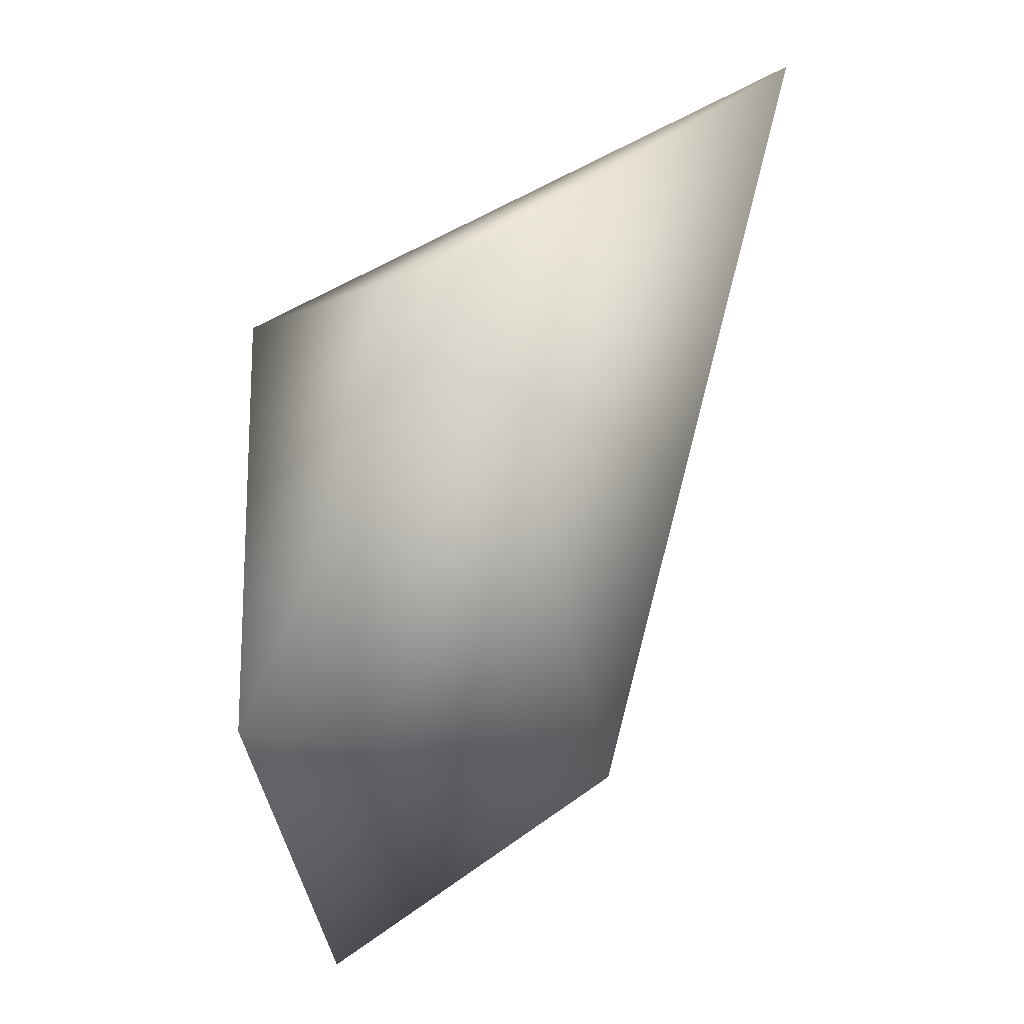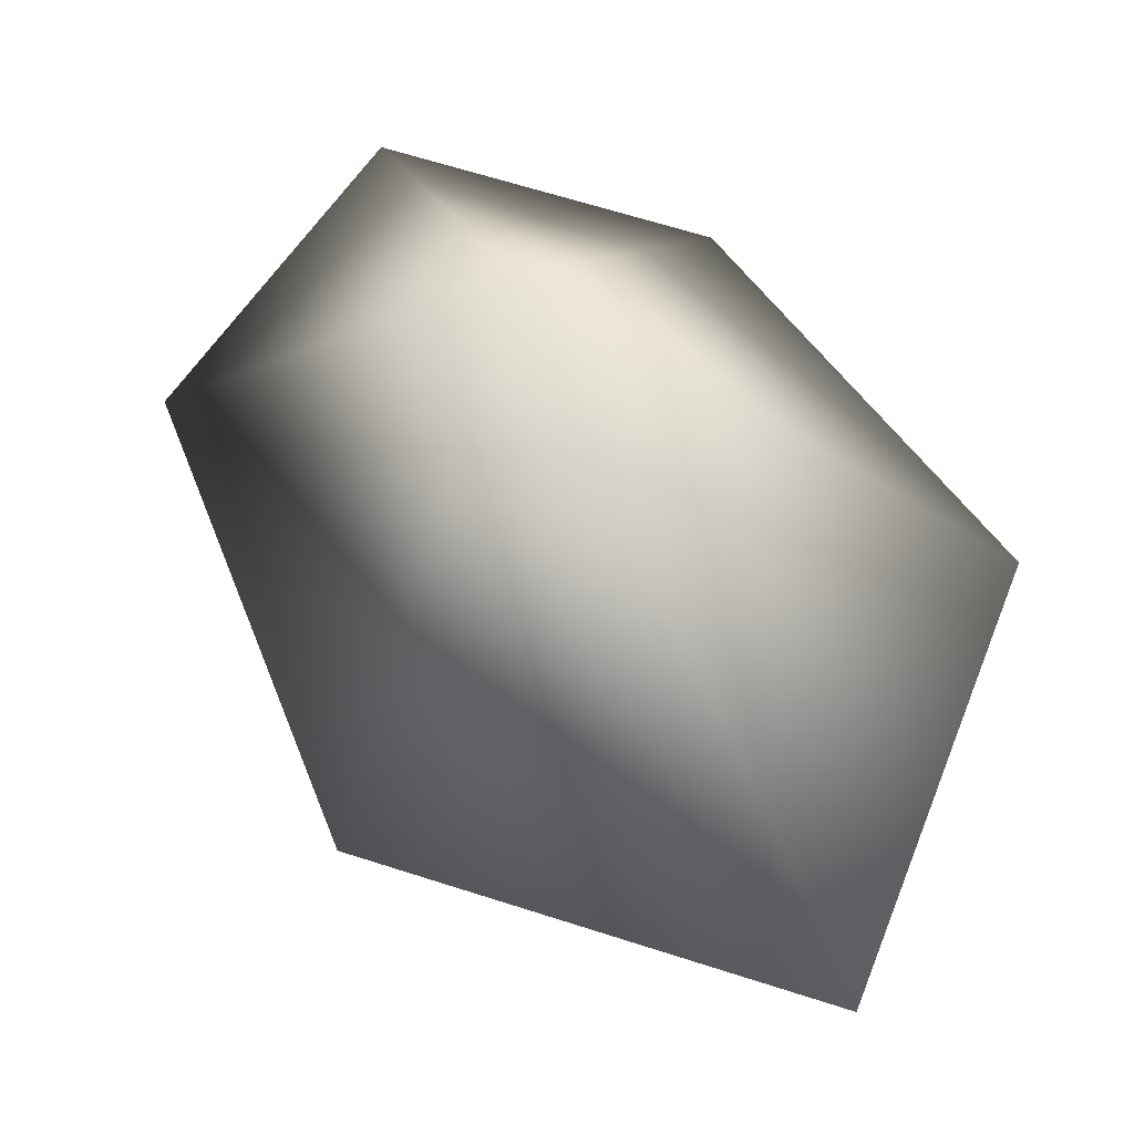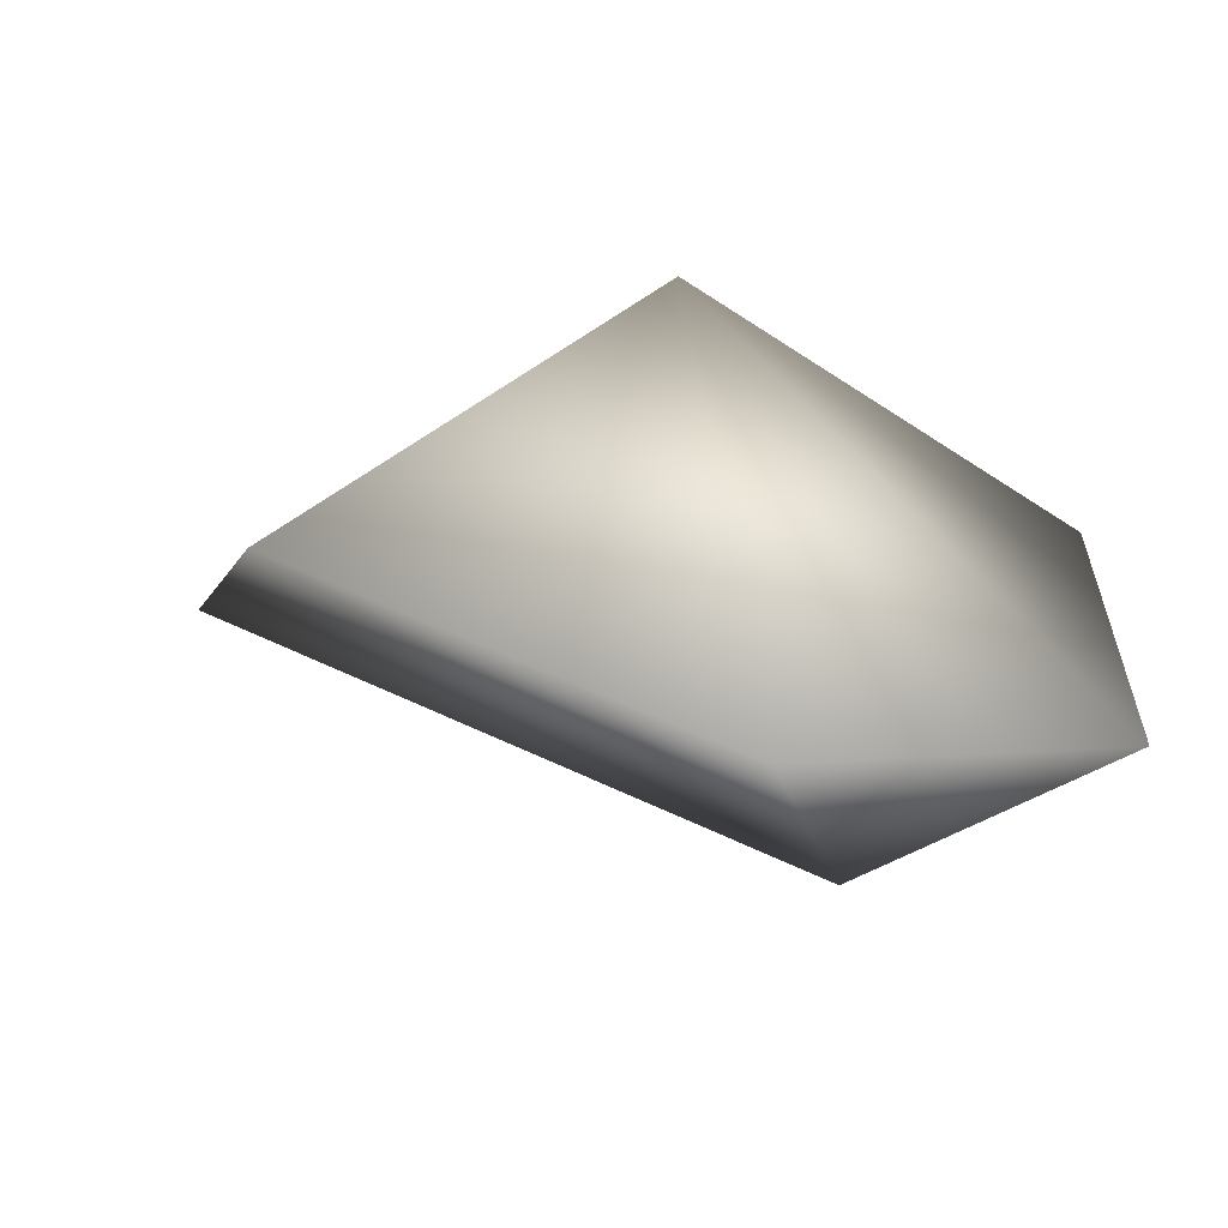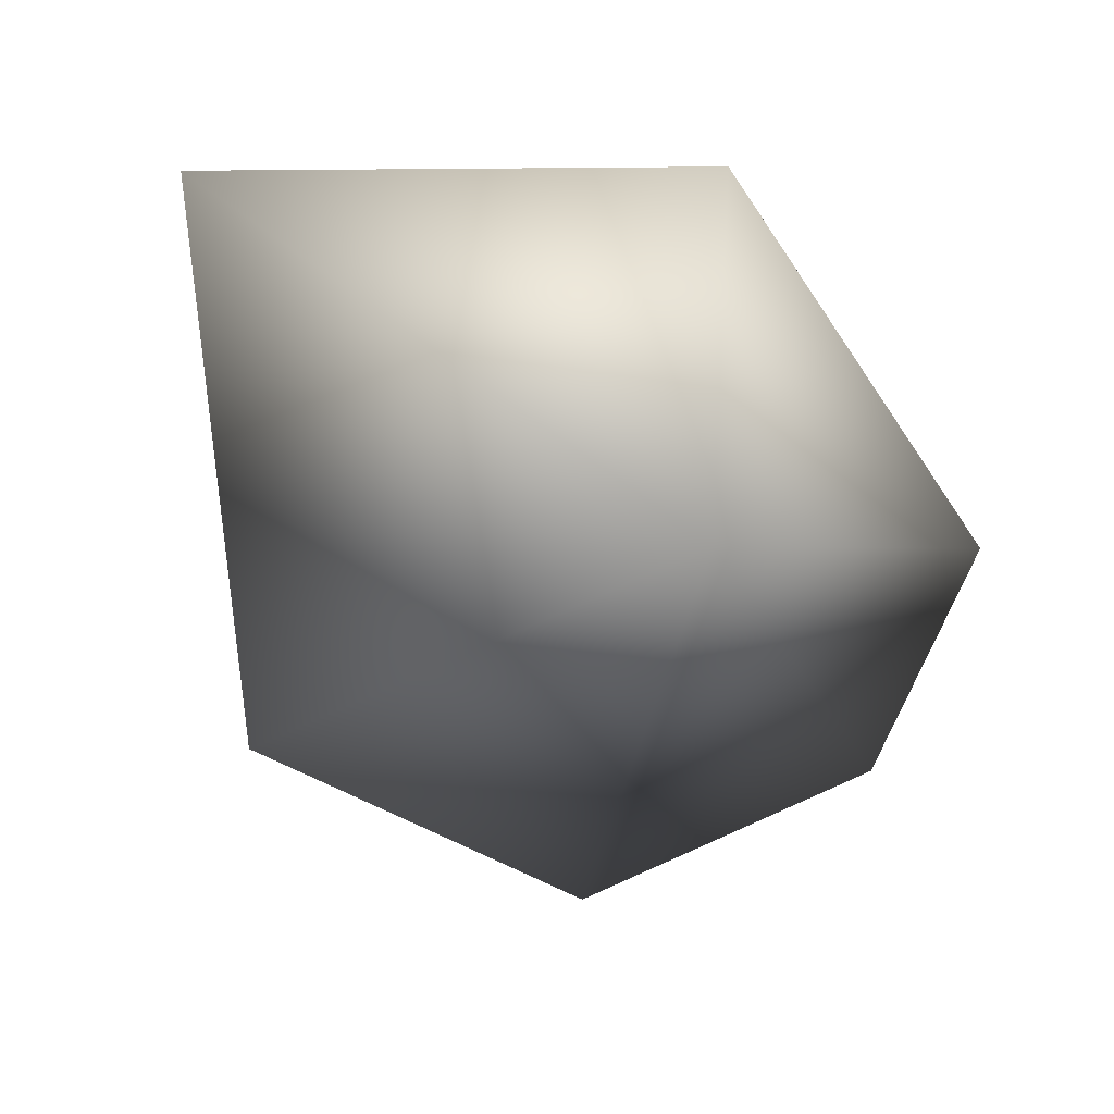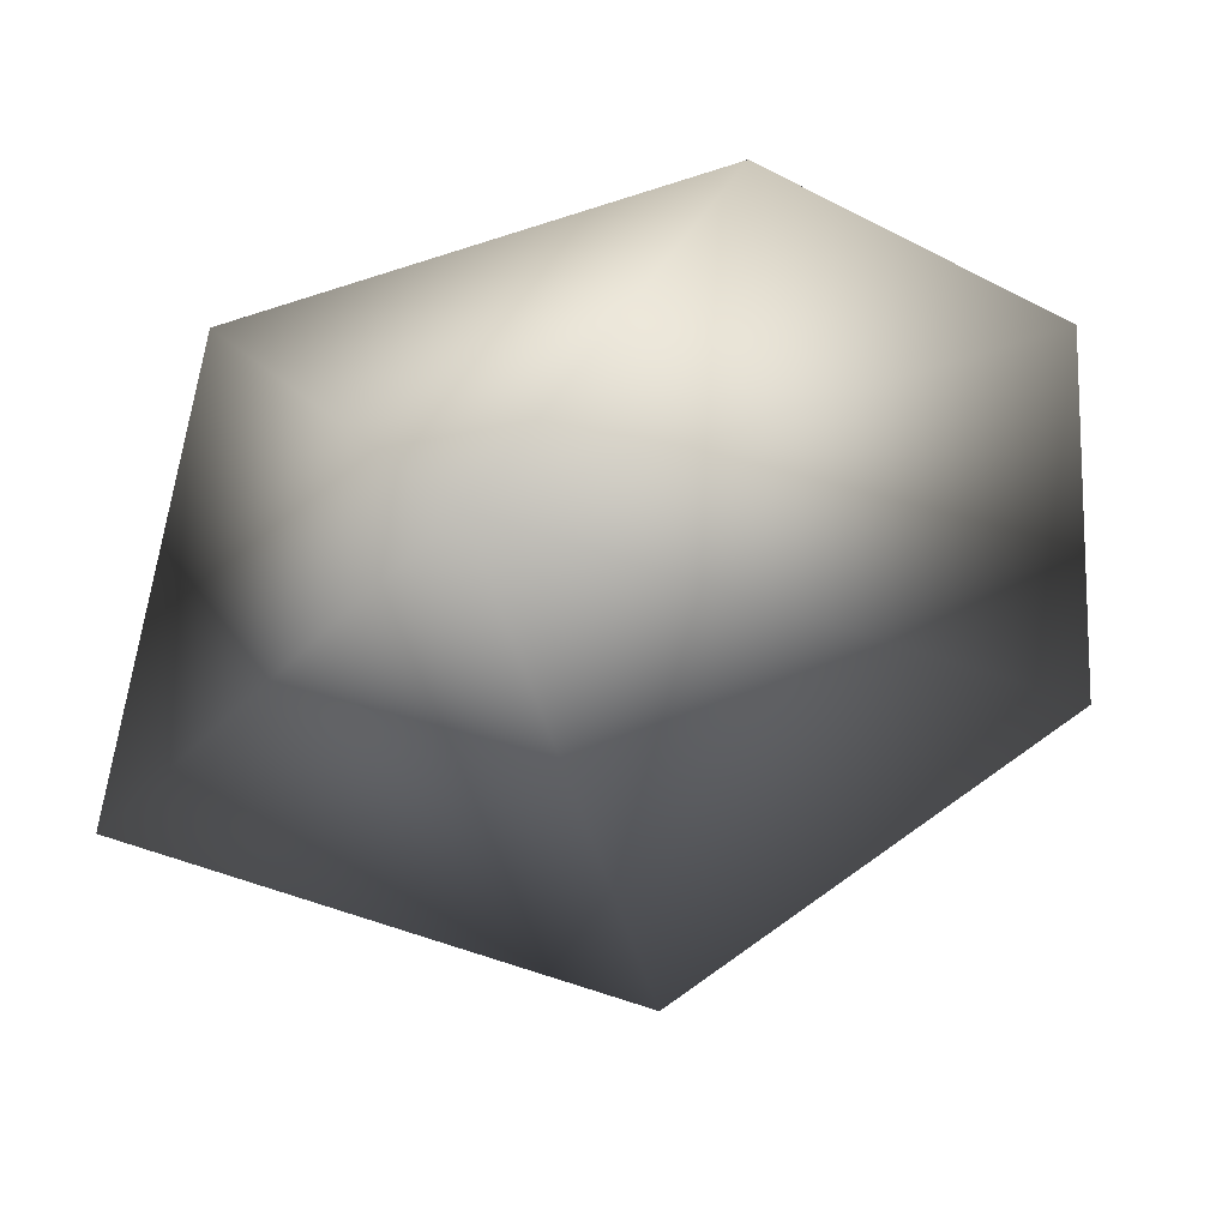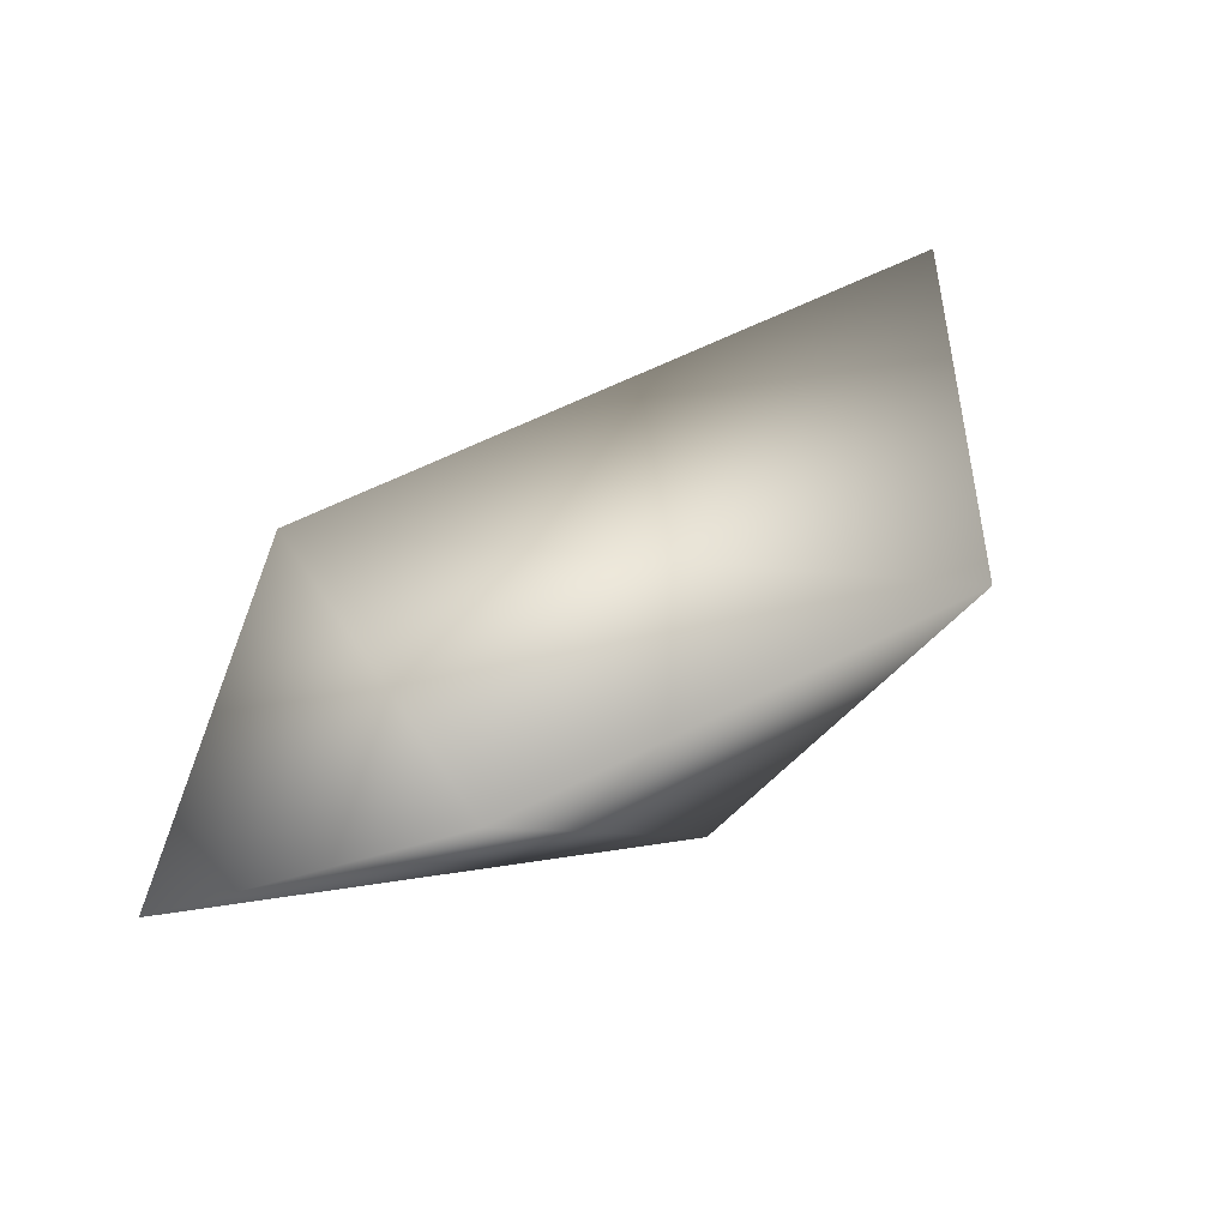
<metadata>
{"format":"obj","ext":"obj","renderer":"f3d","projection":"perspective","resolution":1024,"background":"white","views":[{"elev":50.0,"azim":129.9,"up":"+Z"},{"elev":58.2,"azim":-79.9,"up":"+Y"},{"elev":-74.9,"azim":9.9,"up":"+Z"},{"elev":-58.6,"azim":-11.1,"up":"+Y"},{"elev":-70.5,"azim":63.3,"up":"+Y"},{"elev":-77.7,"azim":-138.9,"up":"+Z"}]}
</metadata>
<code>
g Pebble1Mesh
v 0.01257 0.008422 -0.2359
v 0.006676 -0.1391 0.1088
v 0.1743 0.05889 -0.1435
v -0.1996 -0.08383 -0.09548
v 0.1808 0.01082 0.04926
v -0.2815 0.008191 0.1891
v -0.00887 0.006943 0.2454
v 0.01257 0.008422 -0.2359
v 0.03433 0.1397 -0.0368
v -0.1996 -0.08383 -0.09548
v 0.1743 0.05889 -0.1435
v -0.2815 0.008191 0.1891
v 0.1808 0.01082 0.04926
v -0.00887 0.006943 0.2454
g Pebble1Mesh_0
f 3 2 1
f 2 4 1
f 5 2 3
f 2 6 4
f 5 7 2
f 2 7 6
f 10 9 8
f 9 11 8
f 10 12 9
f 9 13 11
f 12 14 9
f 9 14 13

</code>
